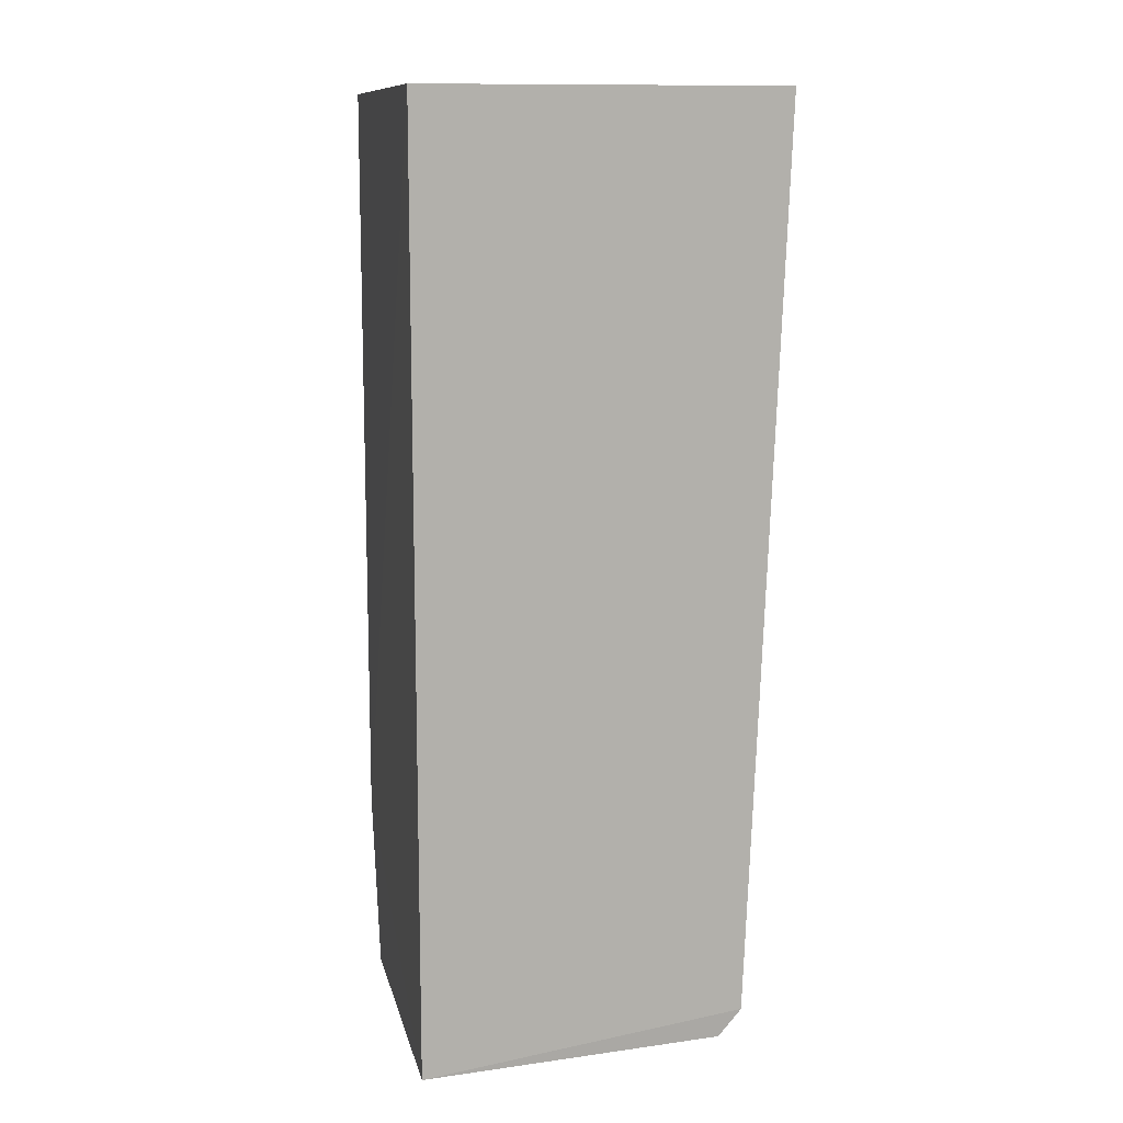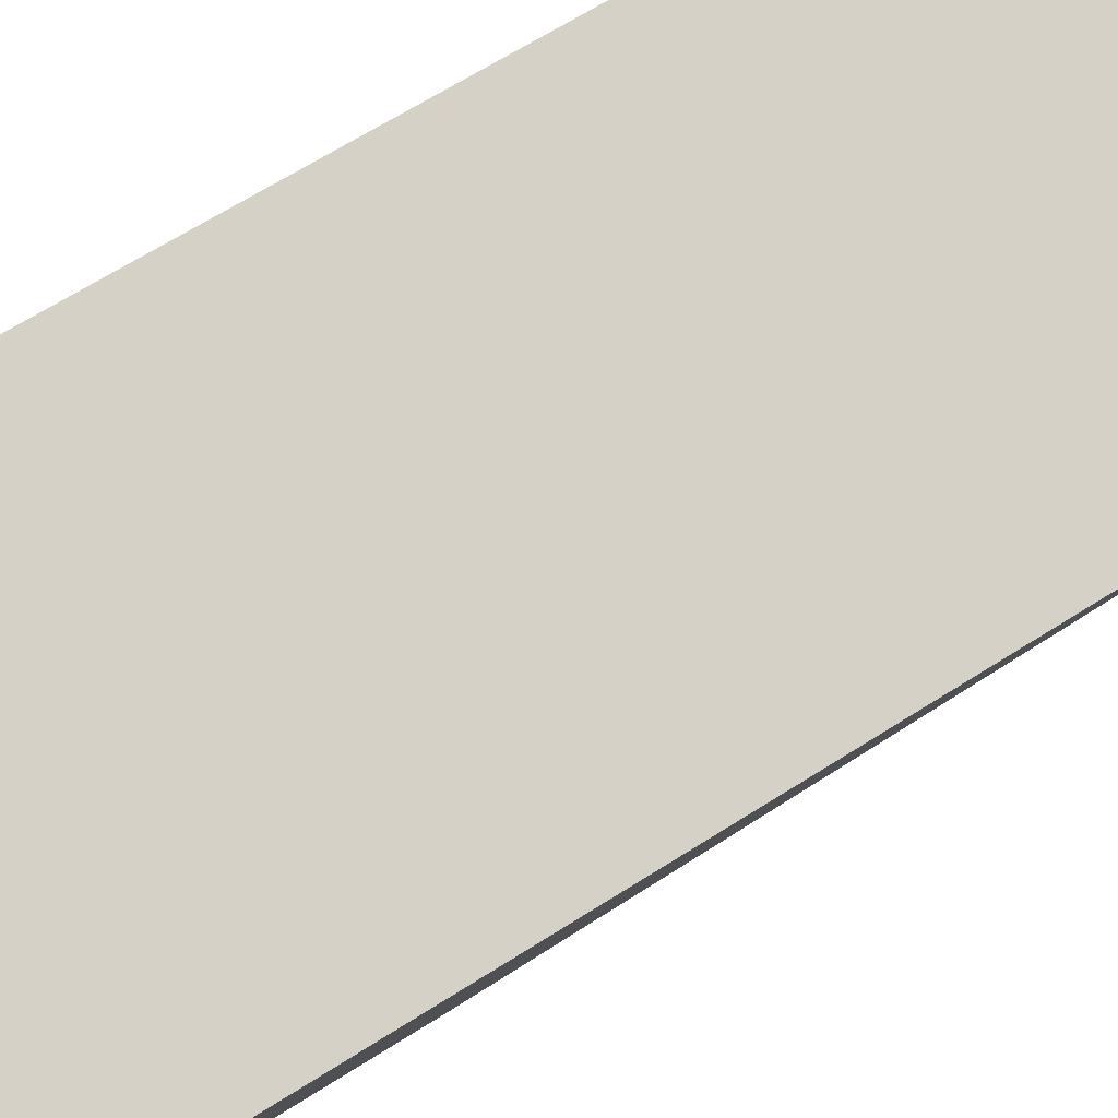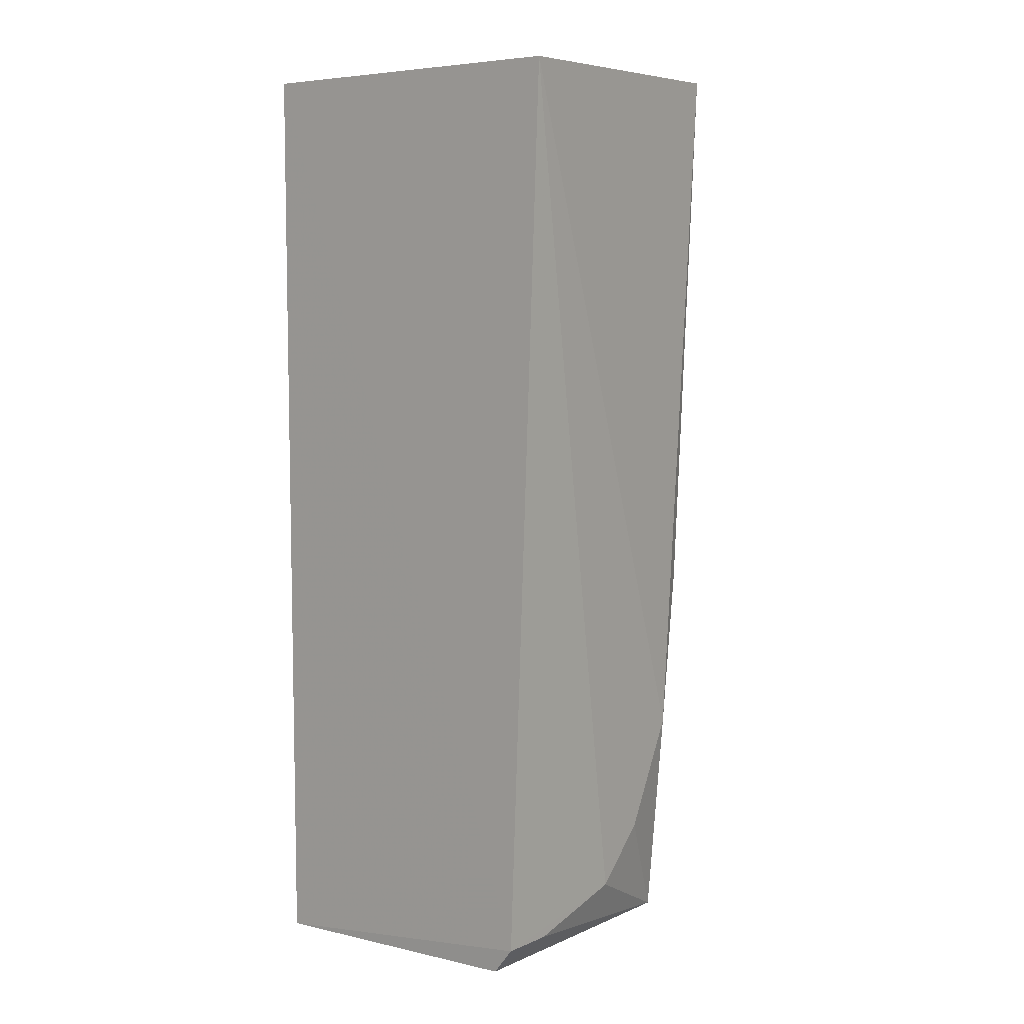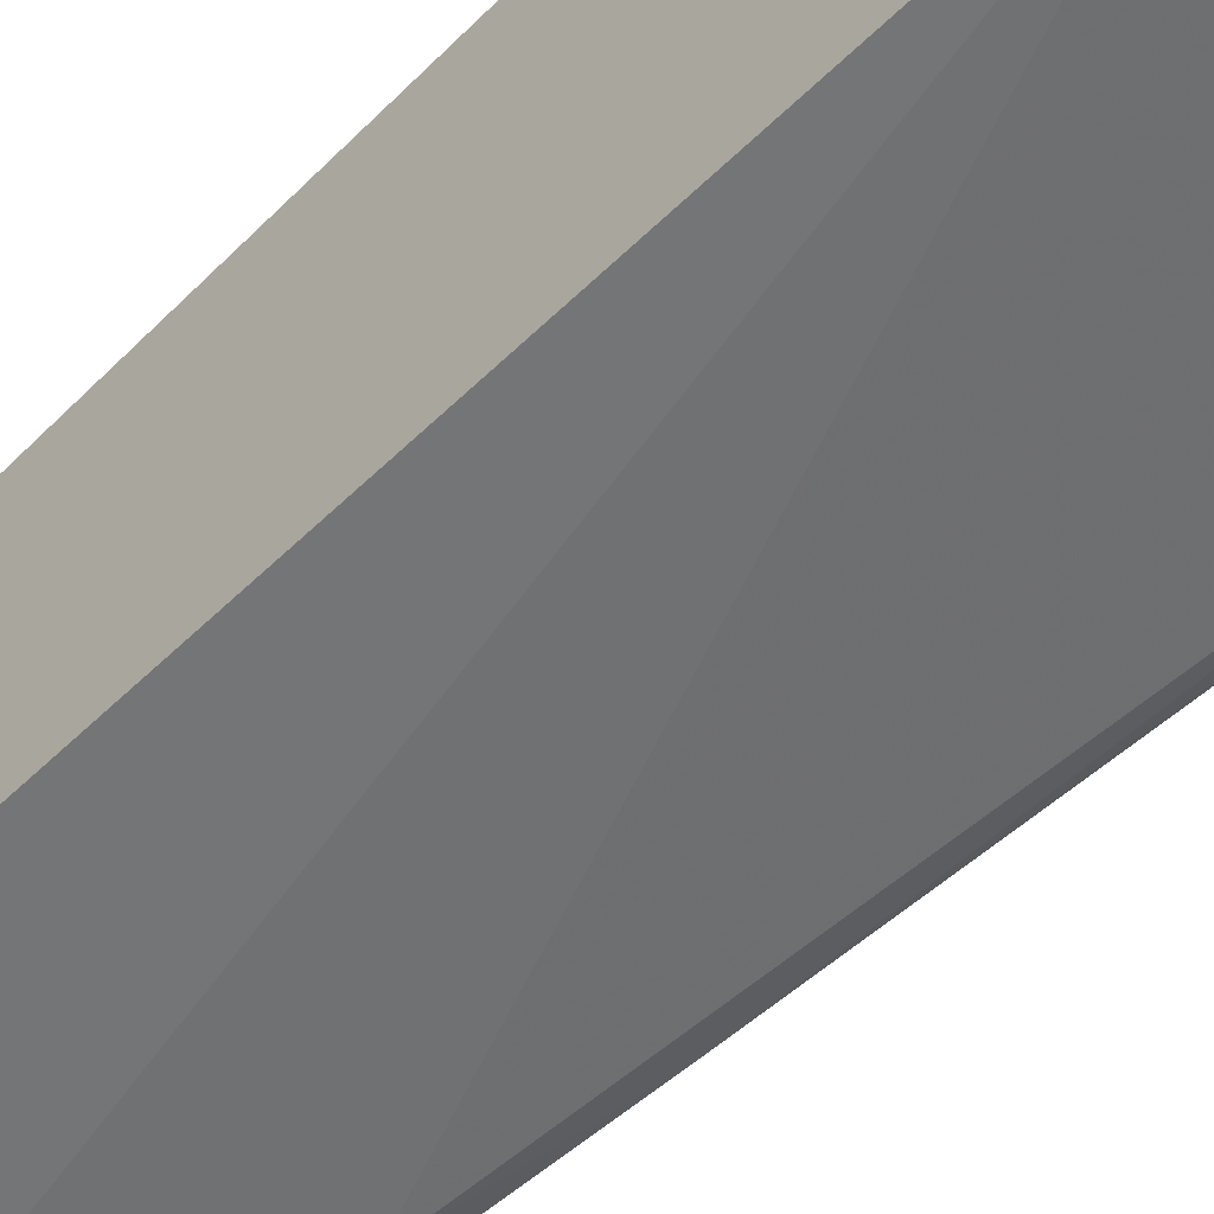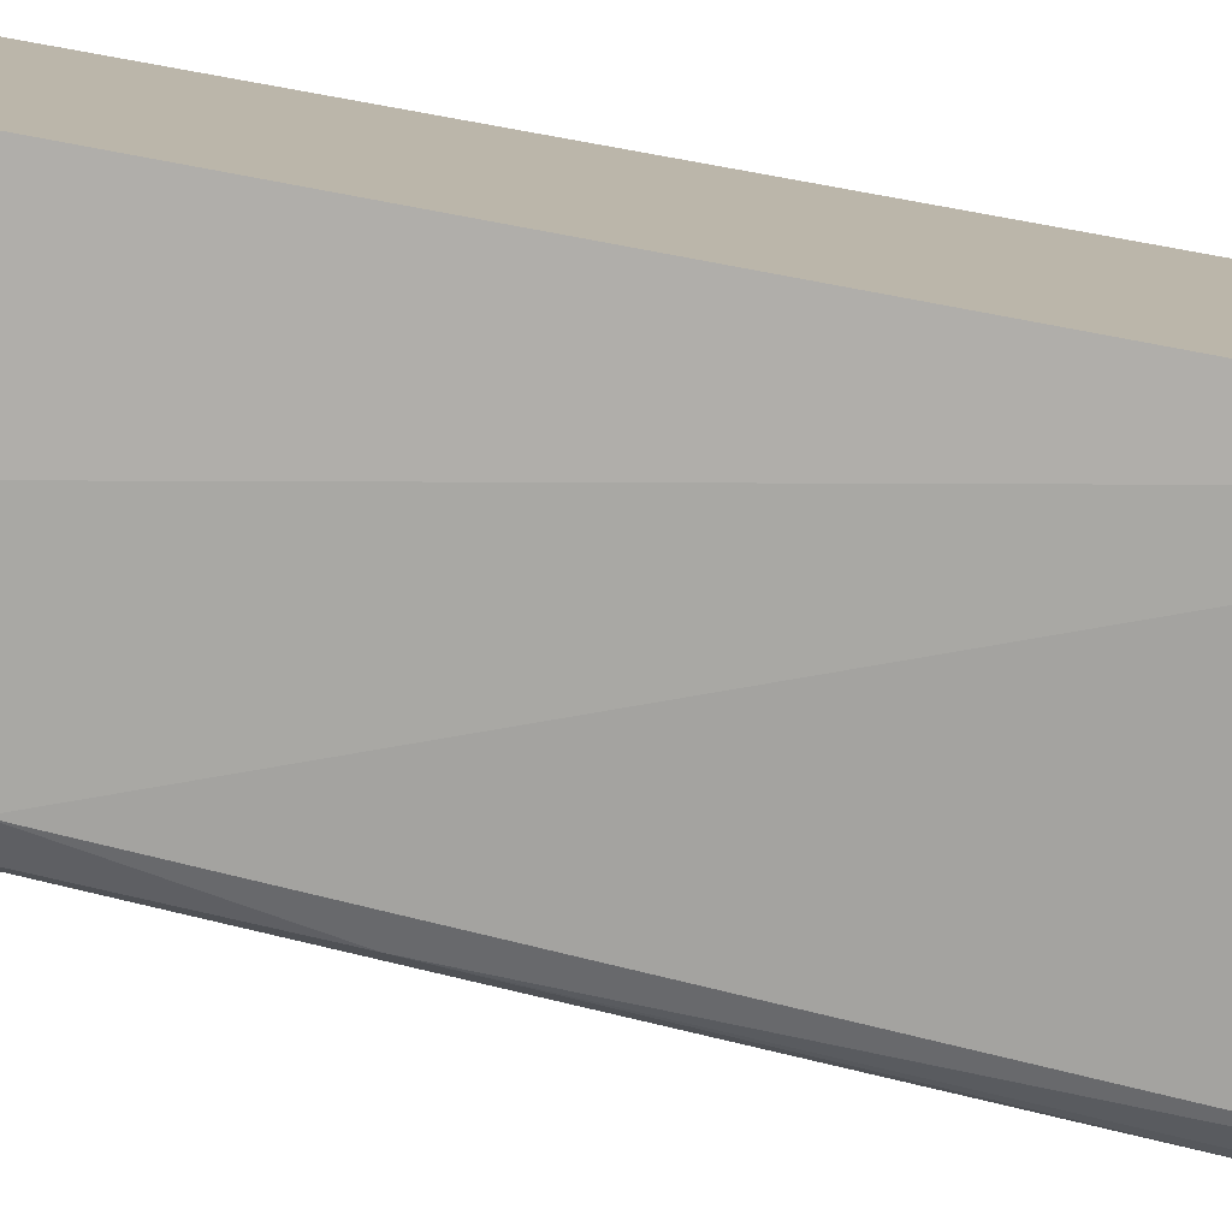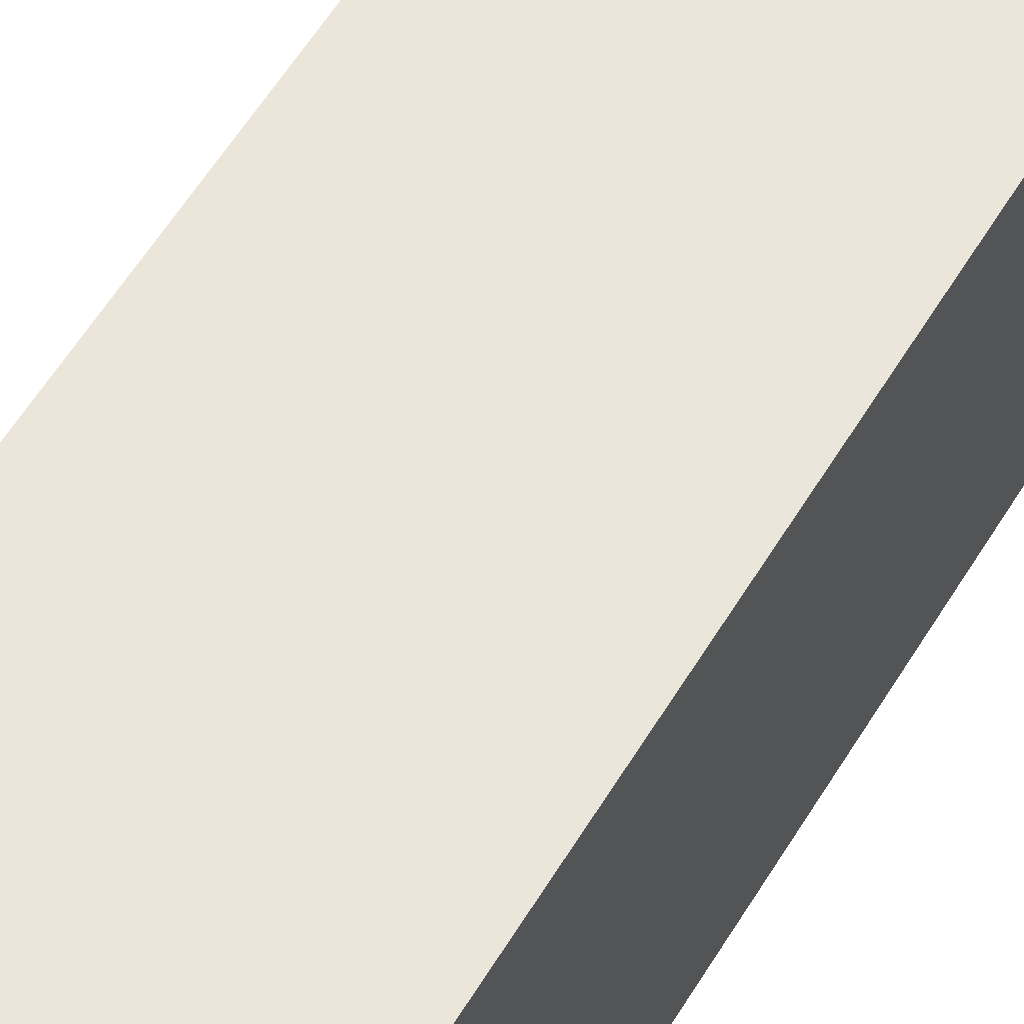
<metadata>
{"format":"obj","ext":"obj","renderer":"f3d","projection":"perspective","resolution":1024,"background":"white","views":[{"elev":11.3,"azim":-102.6,"up":"+Z"},{"elev":79.6,"azim":60.2,"up":"+Y"},{"elev":6.8,"azim":-49.8,"up":"+Z"},{"elev":-58.6,"azim":-44.4,"up":"+Y"},{"elev":-78.2,"azim":-100.3,"up":"+Y"},{"elev":55.6,"azim":-149.3,"up":"+Y"}]}
</metadata>
<code>
v 0.05565 0.001153 0.03062
v 0.05498 -0.008859 0.03064
v 0.05355 -0.008255 0.0007767
v 0.04452 0.001106 0.0002818
v 0.04449 0.001122 0.03058
v 0.05404 0.001124 0.0004634
v 0.05485 -0.0005178 0.006169
v 0.05432 -0.009519 0.03066
v 0.05495 0.001239 0.006168
v 0.0548 -0.007454 0.02015
v 0.05395 -0.009004 0.01318
v 0.04444 -0.01043 0.0306
v 0.05484 -0.008697 0.02541
v 0.04447 -0.009261 0.001682
v 0.05304 -0.009228 0.007938
v 0.04452 -0.008527 0.0007921
v 0.04963 -0.009259 0.002672
v 0.0462 -0.009246 0.001696
v 0.05137 -0.009213 0.004421
f 6 3 4
f 8 2 1
f 8 1 5
f 9 5 1
f 9 4 5
f 9 6 4
f 9 1 7
f 9 7 3
f 9 3 6
f 10 7 1
f 10 1 2
f 10 3 7
f 11 2 8
f 12 8 5
f 13 10 2
f 13 3 10
f 13 11 3
f 13 2 11
f 14 12 5
f 14 5 4
f 15 11 8
f 15 8 12
f 15 3 11
f 16 14 4
f 16 4 3
f 17 15 12
f 17 12 14
f 18 16 3
f 18 14 16
f 18 17 14
f 18 3 17
f 19 17 3
f 19 3 15
f 19 15 17

</code>
